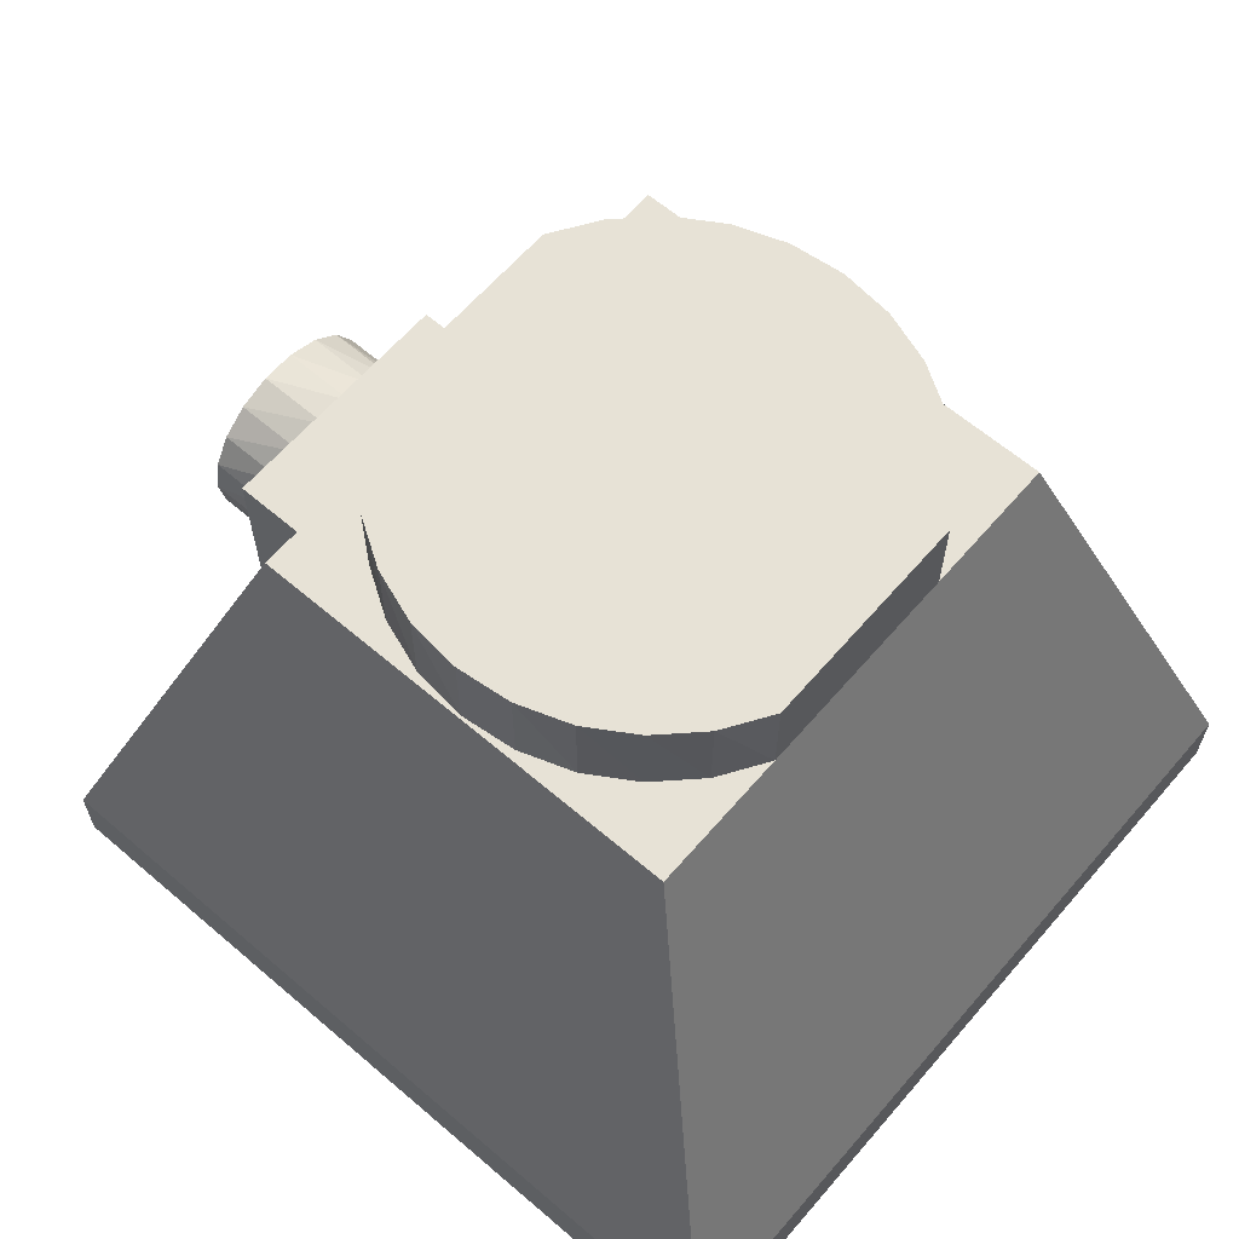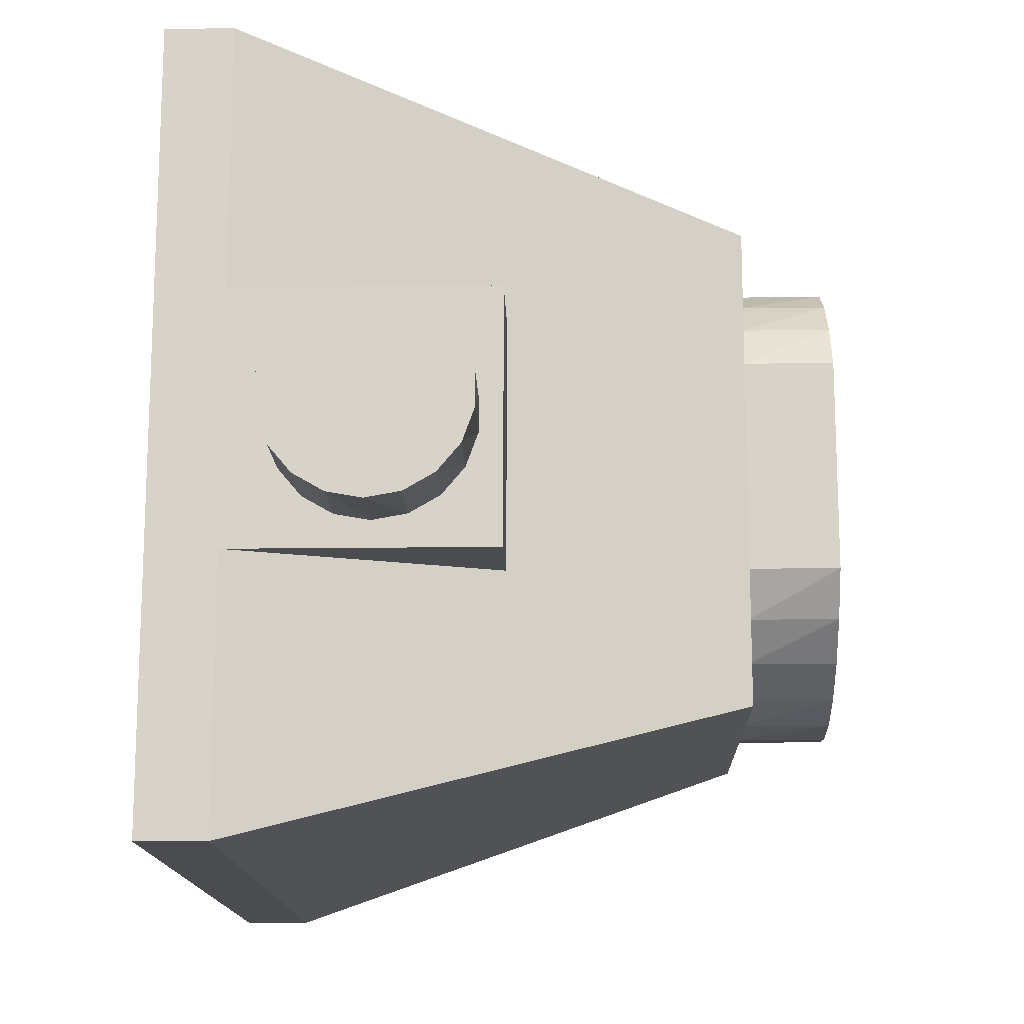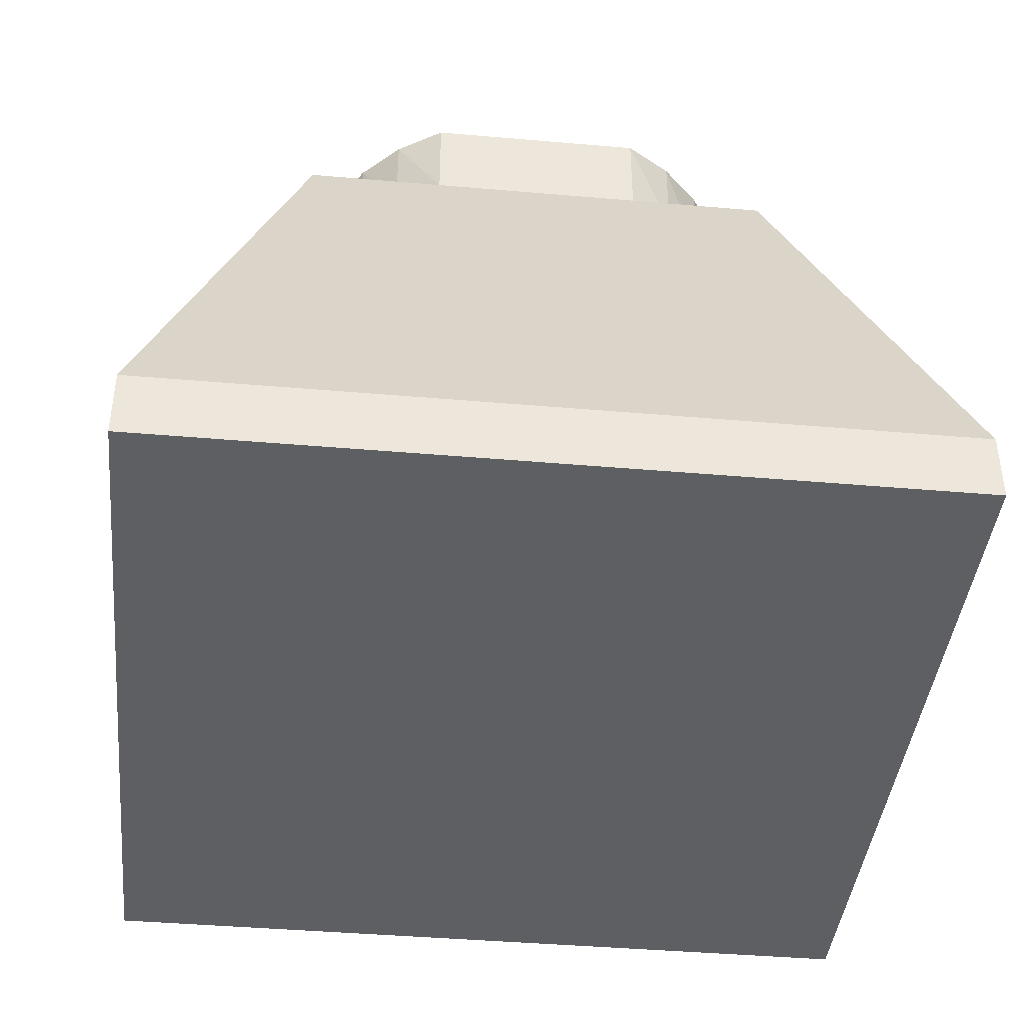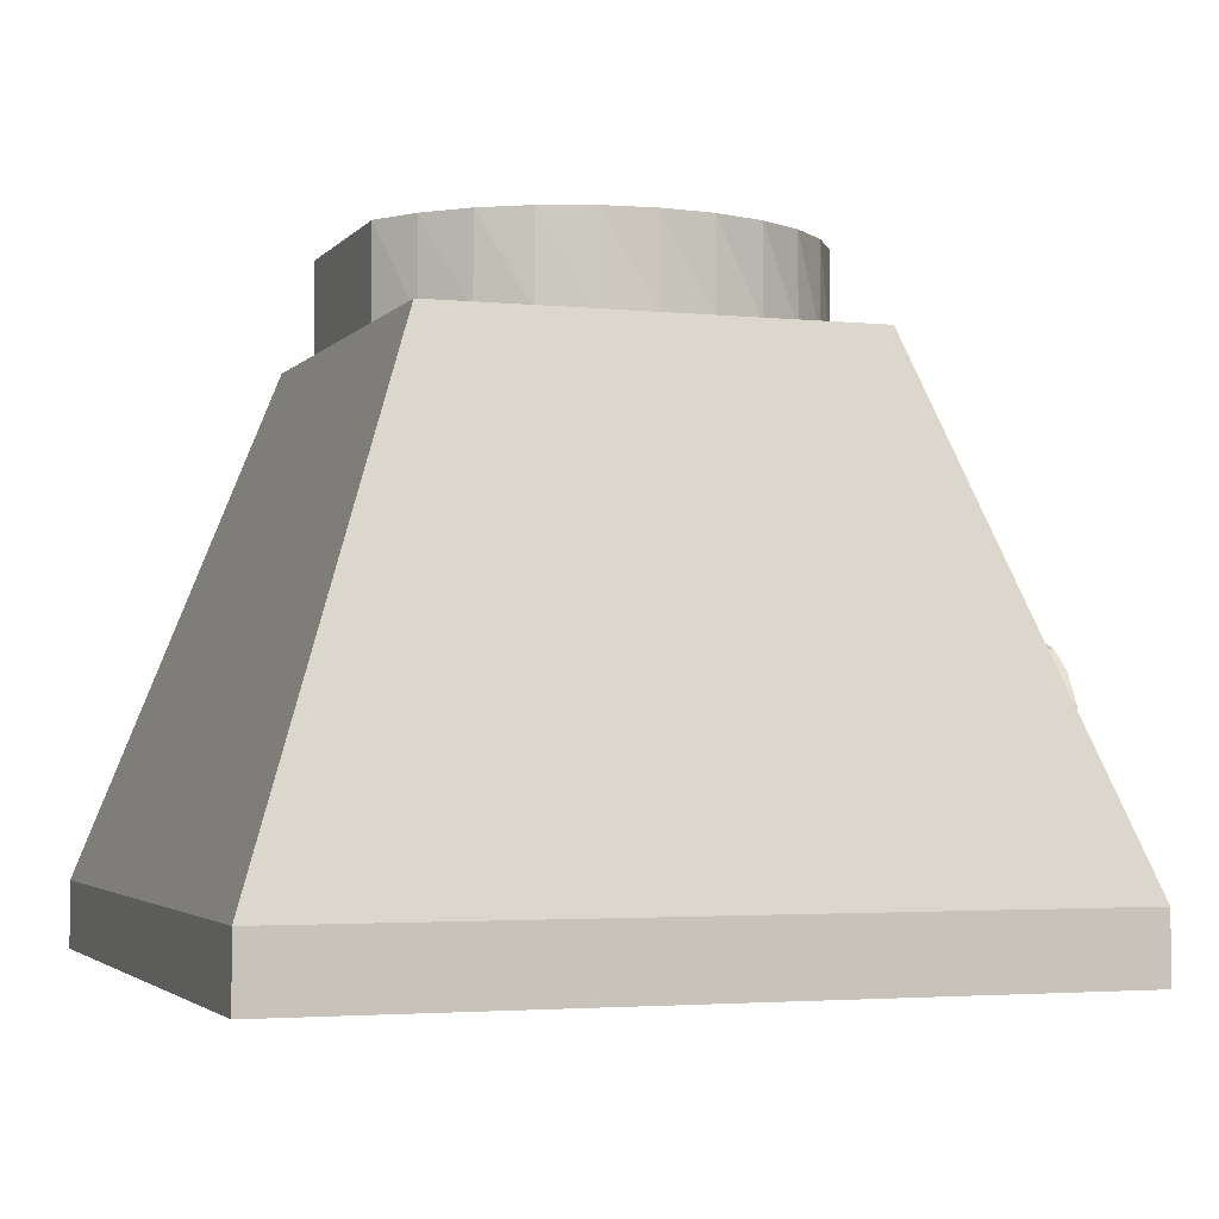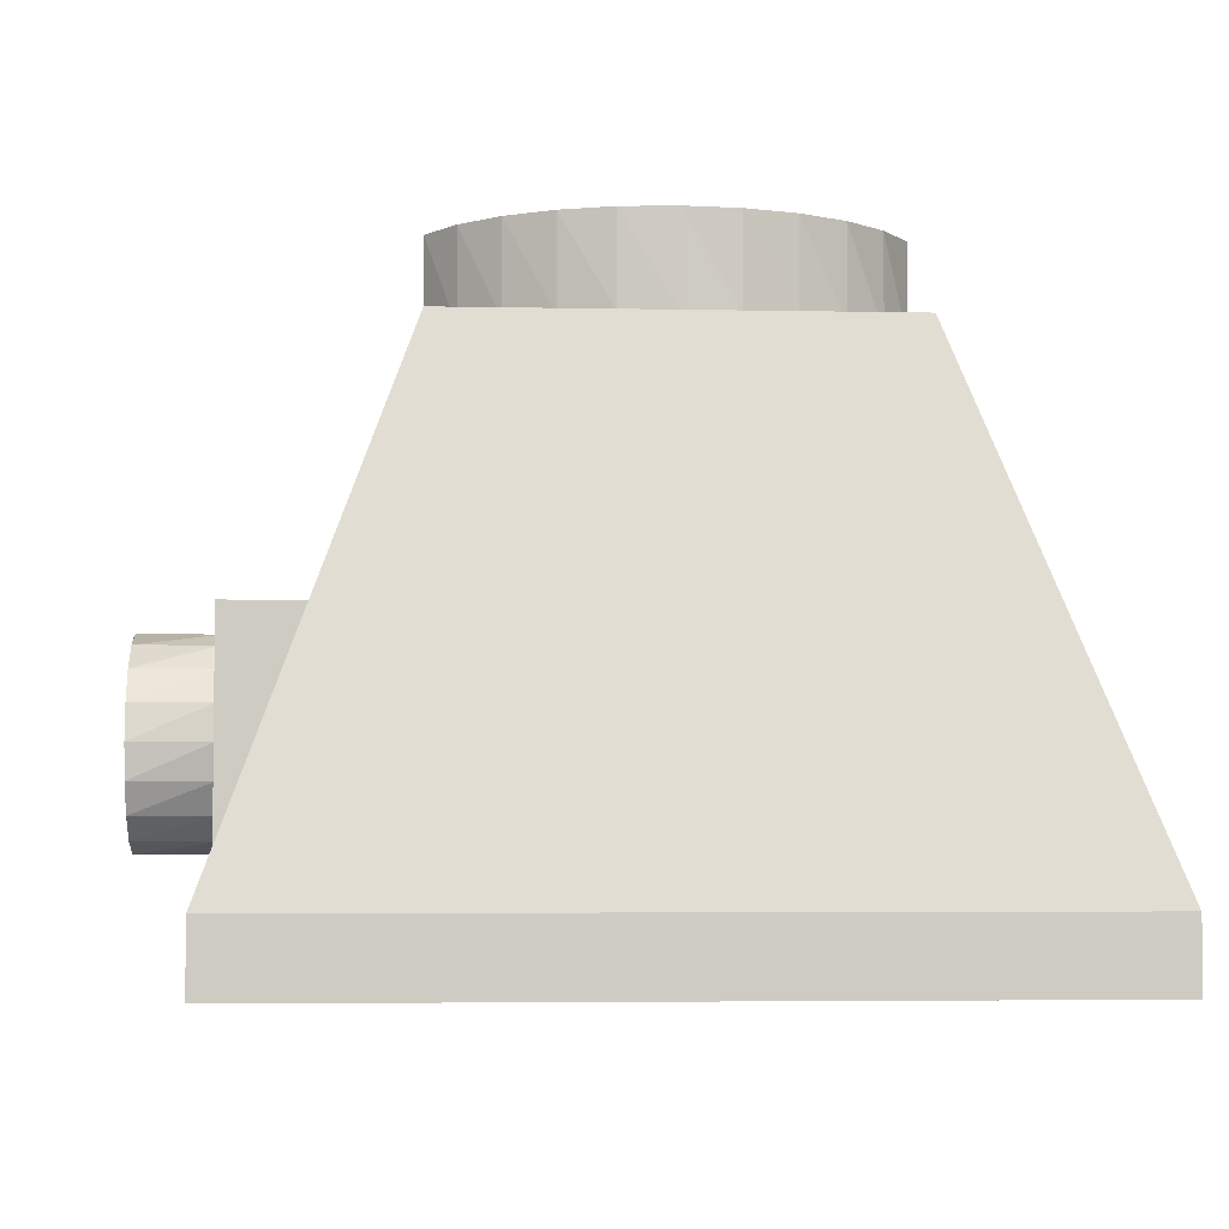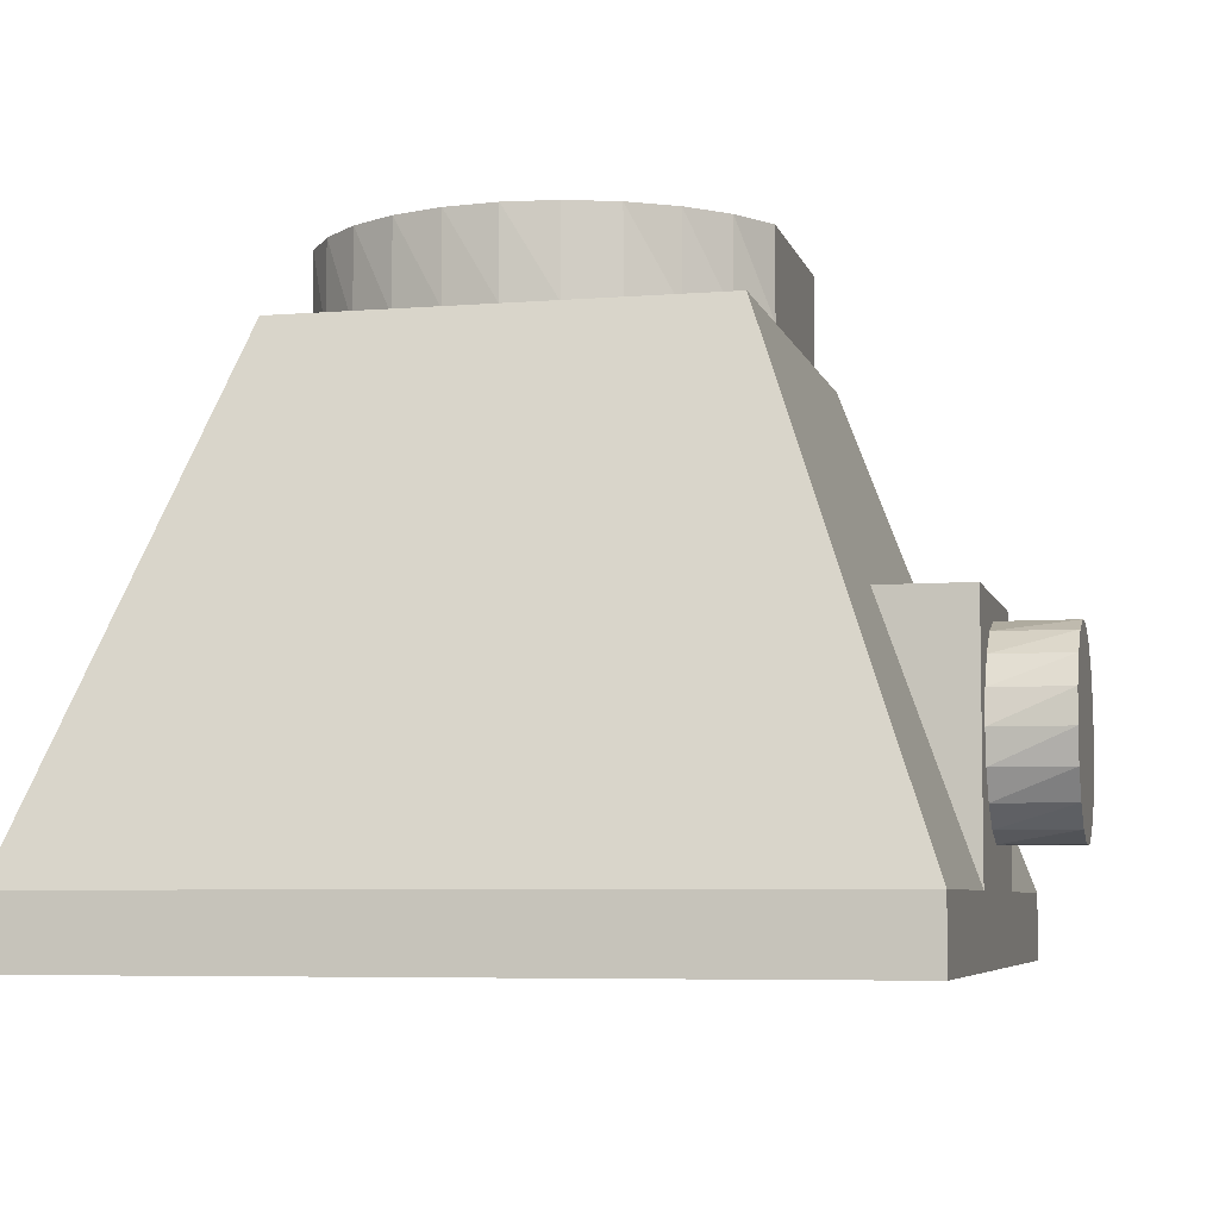
<metadata>
{"format":"obj","ext":"obj","renderer":"f3d","projection":"perspective","resolution":1024,"background":"white","views":[{"elev":63.1,"azim":40.8,"up":"+Z"},{"elev":-14.8,"azim":-88.4,"up":"+Y"},{"elev":-41.7,"azim":84.0,"up":"+Z"},{"elev":-2.9,"azim":160.6,"up":"+Z"},{"elev":-4.2,"azim":-3.9,"up":"+Z"},{"elev":-6.0,"azim":-166.5,"up":"+Z"}]}
</metadata>
<code>
v  -0.05495 -0.05495 2.238e-17
v  -0.05495 -0.05495 0.00953
v  -0.05495 -0.01765 0.00953
v  -0.05495 0.01765 0.00953
v  -0.05495 0.05495 2.238e-17
v  -0.05495 0.05495 0.00953
v  -0.05495 0.01765 0.046
v  -0.05495 0.01316 0.02421
v  -0.05495 -0.002431 0.01521
v  -0.05495 0.002431 0.01521
v  -0.05495 0.007 0.01688
v  -0.05495 0.01072 0.02
v  -0.05495 0.014 0.029
v  -0.05495 0.01316 0.03379
v  -0.05495 0.01072 0.038
v  -0.05495 0.007 0.04112
v  -0.05495 0.002431 0.04279
v  -0.05495 -0.01765 0.046
v  -0.05495 -0.002431 0.04279
v  -0.05495 -0.007 0.04112
v  -0.05495 -0.01072 0.038
v  -0.05495 -0.01316 0.03379
v  -0.05495 -0.014 0.029
v  -0.05495 -0.01316 0.02421
v  -0.05495 -0.01072 0.02
v  -0.05495 -0.007 0.01688
v  0.05495 0.05495 -1.127e-17
v  0.05495 -0.05495 -1.127e-17
v  -0.04189 -0.01765 0.046
v  -0.03007 -0.03387 0.07902
v  -0.03007 0.01478 0.07902
v  -0.04189 0.01765 0.046
v  -0.03007 -0.01478 0.07902
v  -0.03007 0.03387 0.07902
v  -0.03007 0.01478 0.09144
v  -0.03007 -0.01478 0.09144
v  -0.02606 -0.02105 0.09144
v  -0.02076 -0.02629 0.09144
v  -0.01444 -0.03023 0.09144
v  0.01444 0.03023 0.09144
v  0.007402 0.03267 0.09144
v  -6.939e-18 0.0335 0.09144
v  -0.007402 0.03267 0.09144
v  -0.01444 0.03023 0.09144
v  -0.02606 0.02105 0.09144
v  -0.02076 0.02629 0.09144
v  -0.007402 -0.03267 0.09144
v  -3.469e-17 -0.0335 0.09144
v  0.007402 -0.03267 0.09144
v  0.01444 -0.03023 0.09144
v  0.02076 -0.02629 0.09144
v  0.02606 -0.02105 0.09144
v  0.02606 0.02105 0.09144
v  0.03007 0.01478 0.09144
v  0.03007 -0.01478 0.09144
v  0.02076 0.02629 0.09144
v  0.03007 0.01478 0.07902
v  0.03007 -0.01478 0.07902
v  0.03007 -0.03387 0.07902
v  0.05495 -0.05495 0.00953
v  0.05495 0.05495 0.00953
v  0.03007 0.03387 0.07902
v  0.02606 -0.02105 0.07902
v  0.02076 -0.02629 0.07902
v  0.01444 -0.03023 0.07902
v  0.007402 -0.03267 0.07902
v  -3.591e-17 -0.0335 0.09144
v  -3.591e-17 -0.0335 0.07902
v  -0.007402 -0.03267 0.07902
v  -0.01444 -0.03023 0.07902
v  -0.02076 -0.02629 0.07902
v  -0.02606 -0.02105 0.07902
v  -0.02606 0.02105 0.07902
v  -0.02076 0.02629 0.07902
v  -0.01444 0.03023 0.07902
v  -0.007402 0.03267 0.07902
v  -5.387e-18 0.0335 0.09144
v  -5.387e-18 0.0335 0.07902
v  0.007402 0.03267 0.07902
v  0.01444 0.03023 0.07902
v  0.02076 0.02629 0.07902
v  0.02606 0.02105 0.07902
v  -0.06595 0.01316 0.03379
v  -0.06595 0.014 0.029
v  -0.06595 0.01316 0.02421
v  -0.06595 0.01072 0.02
v  -0.06595 0.007 0.01688
v  -0.06595 0.002431 0.01521
v  -0.06595 -0.002431 0.01521
v  -0.06595 -0.007 0.01688
v  -0.06595 -0.01072 0.02
v  -0.06595 -0.01316 0.02421
v  -0.06595 -0.014 0.029
v  -0.06595 -0.01316 0.03379
v  -0.06595 -0.01072 0.038
v  -0.06595 -0.007 0.04112
v  -0.06595 -0.002431 0.04279
v  -0.06595 0.002431 0.04279
v  -0.06595 0.007 0.04112
v  -0.06595 0.01072 0.038
g <STL_BINARY>_meshId0_name
f 1 2 3
f 4 5 1
f 1 3 4
f 6 5 4
f 7 4 8
f 4 3 9
f 4 9 10
f 10 11 4
f 4 11 12
f 4 12 8
f 8 13 7
f 7 13 14
f 7 14 15
f 15 16 7
f 7 16 17
f 7 17 18
f 18 17 19
f 20 21 18
f 18 21 22
f 18 22 3
f 18 19 20
f 3 22 23
f 24 25 3
f 3 25 26
f 3 26 9
f 3 23 24
f 5 27 1
f 1 27 28
f 3 2 29
f 29 2 30
f 31 32 29
f 31 29 33
f 33 29 30
f 34 32 31
f 34 4 32
f 6 4 34
f 31 33 35
f 35 33 36
f 37 38 39
f 37 40 41
f 37 39 40
f 41 42 37
f 37 42 43
f 37 43 44
f 45 36 37
f 45 37 46
f 46 37 44
f 40 39 47
f 40 47 48
f 49 40 48
f 50 40 49
f 51 52 50
f 50 52 40
f 53 40 52
f 53 52 54
f 54 52 55
f 56 40 53
f 35 36 45
f 54 55 57
f 57 55 58
f 59 60 58
f 58 60 61
f 58 61 57
f 57 61 62
f 27 61 28
f 28 61 60
f 61 27 6
f 6 27 5
f 1 28 2
f 2 28 60
f 59 30 60
f 60 30 2
f 61 6 62
f 62 6 34
f 58 55 52
f 58 52 63
f 63 52 51
f 63 51 64
f 64 51 50
f 64 50 65
f 65 50 49
f 65 49 66
f 66 49 67
f 66 67 68
f 68 67 47
f 68 47 69
f 69 47 39
f 69 39 70
f 70 39 38
f 70 38 71
f 71 38 37
f 71 37 72
f 72 37 36
f 72 36 33
f 58 63 59
f 59 63 64
f 59 64 65
f 65 66 59
f 59 66 68
f 59 68 30
f 30 68 69
f 30 69 70
f 70 71 30
f 30 71 72
f 30 72 33
f 31 35 45
f 31 45 73
f 73 45 46
f 73 46 74
f 74 46 44
f 74 44 75
f 75 44 43
f 75 43 76
f 76 43 77
f 76 77 78
f 78 77 41
f 78 41 79
f 79 41 40
f 79 40 80
f 80 40 56
f 80 56 81
f 81 56 53
f 81 53 82
f 82 53 54
f 82 54 57
f 31 73 34
f 34 73 74
f 34 74 75
f 75 76 34
f 34 76 78
f 34 78 62
f 62 78 79
f 80 81 62
f 62 81 82
f 62 82 57
f 62 79 80
f 4 7 32
f 7 18 32
f 32 18 29
f 29 18 3
f 83 13 84
f 84 13 8
f 84 8 85
f 85 8 12
f 85 12 86
f 86 12 11
f 86 11 87
f 87 11 10
f 87 10 88
f 88 10 9
f 88 9 89
f 89 9 26
f 89 26 90
f 90 26 25
f 90 25 91
f 91 25 24
f 91 24 92
f 92 24 23
f 92 23 93
f 93 23 22
f 93 22 94
f 94 22 21
f 94 21 95
f 95 21 20
f 95 20 96
f 96 20 19
f 96 19 97
f 97 19 17
f 97 17 98
f 98 17 16
f 98 16 99
f 99 16 15
f 99 15 100
f 100 15 14
f 100 14 83
f 83 14 13
f 86 95 96
f 91 86 87
f 93 95 86
f 93 86 92
f 92 86 91
f 96 97 86
f 86 97 98
f 86 98 99
f 83 85 86
f 83 86 100
f 100 86 99
f 94 95 93
f 84 85 83
f 91 87 90
f 90 87 88
f 90 88 89

</code>
